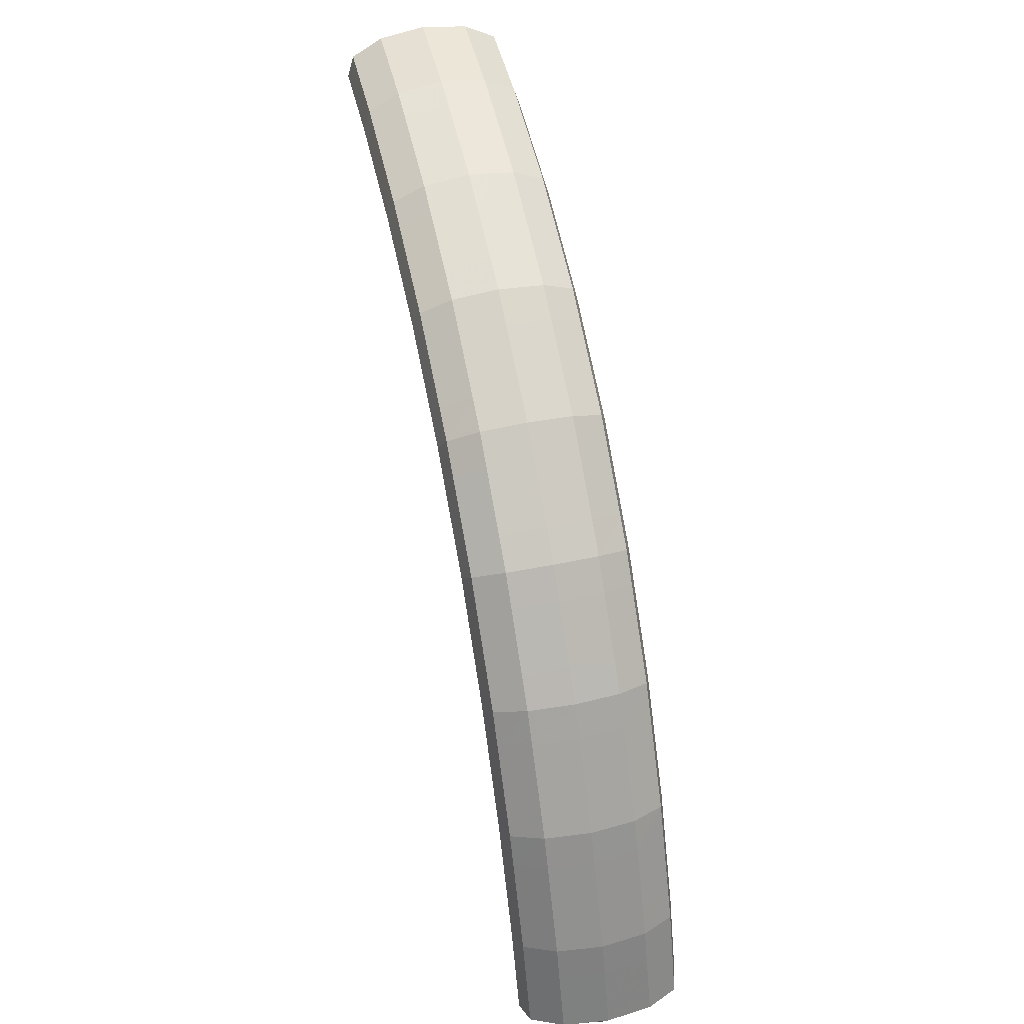
<metadata>
{"format":"obj","ext":"obj","renderer":"f3d","projection":"perspective","resolution":1024,"background":"white","views":[{"elev":60.4,"azim":-140.0,"up":"+Y"}]}
</metadata>
<code>
g tube1
v 155 127.7 191.7
v 155.1 127.7 191.5
v 155.2 127.5 191.3
v 155.2 127.2 191.3
v 155.1 127 191.3
v 154.9 126.8 191.5
v 154.7 126.8 191.7
v 154.6 126.9 191.9
v 154.6 127.2 192
v 154.7 127.4 192.1
v 154.8 127.7 191.9
v 155 127.7 191.7
v 153.8 130.1 191
v 155.4 129.9 188.7
v 156.3 128.9 187.1
v 156.3 127.5 186.5
v 155.4 126.3 187.3
v 153.9 125.4 189
v 152.1 125.3 191.2
v 150.8 126 193.3
v 150.3 127.2 194.4
v 150.8 128.6 194.3
v 152.1 129.7 193
v 153.8 130.1 191
v 152.3 130.6 189.8
v 153.9 130.3 187.6
v 154.8 129.3 186
v 154.9 128 185.4
v 153.9 126.7 186.1
v 152.4 125.9 187.9
v 150.7 125.8 190.1
v 149.3 126.4 192.1
v 148.8 127.6 193.3
v 149.3 129 193.2
v 150.6 130.1 191.9
v 152.3 130.6 189.8
v 150.8 131 188.7
v 152.4 130.8 186.5
v 153.3 129.8 184.9
v 153.4 128.4 184.3
v 152.4 127.2 185
v 150.9 126.3 186.8
v 149.2 126.2 189
v 147.8 126.9 191
v 147.3 128.1 192.2
v 147.8 129.5 192.1
v 149.1 130.6 190.8
v 150.8 131 188.7
v 149.2 131.5 187.5
v 150.8 131.2 185.3
v 151.8 130.3 183.7
v 151.9 128.9 183.2
v 151 127.6 184
v 149.5 126.8 185.7
v 147.8 126.7 188
v 146.4 127.3 190
v 145.9 128.5 191
v 146.3 129.9 190.9
v 147.5 131 189.6
v 149.2 131.5 187.5
v 147.5 131.8 186.2
v 149.2 131.5 184.1
v 150.2 130.5 182.5
v 150.4 129.1 182
v 149.6 127.8 182.9
v 148.1 126.9 184.7
v 146.4 126.8 186.9
v 145 127.5 188.9
v 144.4 128.7 189.9
v 144.7 130.1 189.7
v 145.9 131.3 188.4
v 147.5 131.8 186.2
v 146 132 185.1
v 147.6 131.7 182.9
v 148.7 130.7 181.3
v 148.9 129.3 180.9
v 148.1 128 181.7
v 146.6 127.1 183.5
v 144.9 127 185.8
v 143.5 127.7 187.7
v 142.8 128.9 188.7
v 143.2 130.3 188.6
v 144.4 131.5 187.2
v 146 132 185.1
v 144.5 132.2 183.9
v 146.1 131.9 181.7
v 147.2 130.9 180.2
v 147.3 129.5 179.7
v 146.5 128.2 180.5
v 145.1 127.3 182.4
v 143.3 127.2 184.6
v 142 127.9 186.5
v 141.3 129.1 187.6
v 141.6 130.5 187.4
v 142.8 131.7 186
v 144.5 132.2 183.9
v 142.8 132.4 182.7
v 144.5 132.1 180.5
v 145.6 131.1 179
v 145.8 129.7 178.6
v 145.1 128.4 179.5
v 143.7 127.5 181.3
v 142 127.4 183.6
v 140.5 128.1 185.5
v 139.8 129.3 186.5
v 140.1 130.7 186.2
v 141.2 131.9 184.8
v 142.8 132.4 182.7
v 141.1 132.3 181.4
v 142.8 132 179.2
v 144 131 177.8
v 144.3 129.6 177.4
v 143.7 128.3 178.4
v 142.3 127.4 180.3
v 140.6 127.3 182.5
v 139.1 128 184.4
v 138.3 129.2 185.3
v 138.5 130.6 185
v 139.5 131.8 183.5
v 141.1 132.3 181.4
v 139.6 132.1 180.2
v 141.3 131.8 178
v 142.5 130.9 176.6
v 142.8 129.5 176.3
v 142.2 128.2 177.2
v 140.8 127.3 179.1
v 139.1 127.2 181.3
v 137.6 127.9 183.2
v 136.8 129.1 184.1
v 136.9 130.5 183.8
v 138 131.7 182.3
v 139.6 132.1 180.2
v 138.1 132 179
v 139.8 131.7 176.9
v 140.9 130.7 175.4
v 141.3 129.4 175.1
v 140.7 128 176
v 139.3 127.2 177.9
v 137.6 127.1 180.2
v 136.1 127.8 182
v 135.3 129 183
v 135.4 130.4 182.6
v 136.5 131.5 181.2
v 138.1 132 179
v 136.4 131.9 177.7
v 138.1 131.6 175.6
v 139.3 130.6 174.2
v 139.8 129.3 174
v 139.3 127.9 175
v 137.9 127.1 176.9
v 136.2 127 179.1
v 134.7 127.7 181
v 133.8 128.9 181.8
v 133.8 130.3 181.4
v 134.8 131.4 179.9
v 136.4 131.9 177.7
v 134.7 131.4 176.4
v 136.5 131.1 174.3
v 137.8 130.1 173
v 138.4 128.8 172.8
v 137.9 127.5 173.9
v 136.6 126.7 175.9
v 134.9 126.6 178.1
v 133.3 127.2 179.9
v 132.3 128.4 180.7
v 132.3 129.8 180.2
v 133.2 130.9 178.6
v 134.7 131.4 176.4
v 133.3 130.9 175.3
v 135 130.6 173.2
v 136.3 129.6 171.8
v 136.9 128.3 171.7
v 136.5 127 172.8
v 135.2 126.2 174.8
v 133.5 126.1 177
v 131.9 126.8 178.8
v 130.9 128 179.5
v 130.8 129.3 179.1
v 131.7 130.4 177.5
v 133.3 130.9 175.3
v 131.8 130.4 174.1
v 133.5 130.1 172
v 134.9 129.2 170.7
v 135.4 127.8 170.5
v 135 126.6 171.6
v 133.7 125.7 173.6
v 132 125.6 175.8
v 130.4 126.3 177.6
v 129.4 127.5 178.4
v 129.3 128.8 177.9
v 130.2 129.9 176.3
v 131.8 130.4 174.1
v 130.1 129.9 172.8
v 131.9 129.6 170.8
v 133.3 128.7 169.5
v 134 127.4 169.4
v 133.6 126.1 170.6
v 132.4 125.3 172.6
v 130.7 125.2 174.8
v 129 125.9 176.6
v 128 127 177.3
v 127.8 128.3 176.7
v 128.6 129.4 175
v 130.1 129.9 172.8
v 128.6 128.9 171.6
v 130.4 128.7 169.6
v 131.9 127.8 168.4
v 132.6 126.6 168.4
v 132.4 125.4 169.6
v 131.2 124.6 171.7
v 129.5 124.5 173.9
v 127.8 125.1 175.6
v 126.6 126.2 176.2
v 126.4 127.5 175.6
v 127.1 128.5 173.9
v 128.6 128.9 171.6
v 127.2 128.1 170.5
v 129 127.8 168.5
v 130.5 127 167.3
v 131.3 125.7 167.3
v 131.1 124.5 168.5
v 129.9 123.7 170.6
v 128.2 123.6 172.8
v 126.5 124.2 174.5
v 125.3 125.4 175.2
v 125 126.6 174.5
v 125.7 127.6 172.8
v 127.2 128.1 170.5
v 125.9 127.3 169.5
v 127.7 127 167.4
v 129.2 126.1 166.2
v 129.9 124.9 166.2
v 129.7 123.7 167.5
v 128.5 122.9 169.5
v 126.8 122.8 171.8
v 125.1 123.4 173.5
v 123.9 124.5 174.1
v 123.7 125.8 173.4
v 124.4 126.8 171.7
v 125.9 127.3 169.5
v 124.4 126.3 168.3
v 126.2 126.1 166.2
v 127.8 125.2 165.1
v 128.6 124 165.2
v 128.5 122.9 166.5
v 127.3 122.2 168.6
v 125.6 122.1 170.8
v 123.9 122.6 172.5
v 122.6 123.7 173
v 122.2 124.9 172.3
v 122.9 125.9 170.5
v 124.4 126.3 168.3
v 123 125 167.2
v 124.9 124.8 165.2
v 126.5 124 164.1
v 127.4 122.9 164.2
v 127.4 121.8 165.6
v 126.3 121.2 167.7
v 124.6 121.1 170
v 122.8 121.6 171.6
v 121.4 122.6 172.1
v 121 123.7 171.3
v 121.6 124.6 169.4
v 123 125 167.2
v 121.8 123.9 166.2
v 123.7 123.6 164.2
v 125.3 122.9 163.1
v 126.2 121.8 163.2
v 126.2 120.7 164.6
v 125.1 120 166.8
v 123.4 119.9 169
v 121.6 120.4 170.6
v 120.2 121.4 171.1
v 119.8 122.5 170.3
v 120.4 123.4 168.5
v 121.8 123.9 166.2
v 120.6 122.7 165.2
v 122.5 122.5 163.2
v 124.1 121.7 162.1
v 125 120.6 162.3
v 125 119.5 163.6
v 123.9 118.8 165.8
v 122.2 118.7 168
v 120.4 119.3 169.6
v 119 120.2 170.1
v 118.6 121.4 169.3
v 119.2 122.3 167.5
v 120.6 122.7 165.2
v 119.3 121.4 164.2
v 121.2 121.2 162.2
v 122.9 120.5 161.1
v 123.9 119.5 161.3
v 123.9 118.5 162.7
v 122.8 117.8 164.9
v 121.1 117.7 167.2
v 119.3 118.2 168.7
v 117.9 119.1 169.2
v 117.3 120.2 168.3
v 117.9 121 166.5
v 119.3 121.4 164.2
v 118.2 119.9 163.2
v 120 119.7 161.2
v 121.8 119.1 160.2
v 122.9 118.1 160.5
v 122.9 117.2 162
v 121.9 116.6 164.2
v 120.2 116.5 166.4
v 118.3 116.9 168
v 116.8 117.7 168.4
v 116.3 118.7 167.4
v 116.8 119.5 165.5
v 118.2 119.9 163.2
v 117.1 118.5 162.4
v 119 118.3 160.4
v 120.8 117.7 159.4
v 121.8 116.7 159.6
v 121.9 115.8 161.1
v 120.9 115.2 163.3
v 119.2 115.1 165.6
v 117.3 115.5 167.1
v 115.8 116.4 167.5
v 115.2 117.3 166.6
v 115.7 118.1 164.7
v 117.1 118.5 162.4
v 116.1 117.1 161.5
v 118 116.9 159.6
v 119.7 116.3 158.5
v 120.8 115.3 158.8
v 120.9 114.4 160.3
v 119.9 113.8 162.5
v 118.2 113.7 164.7
v 116.3 114.1 166.3
v 114.8 115 166.7
v 114.2 115.9 165.8
v 114.7 116.7 163.8
v 116.1 117.1 161.5
v 115 115.6 160.6
v 116.9 115.4 158.6
v 118.7 114.8 157.7
v 119.8 114 158
v 119.9 113.1 159.5
v 118.9 112.5 161.7
v 117.2 112.4 163.9
v 115.3 112.8 165.5
v 113.8 113.6 165.8
v 113.2 114.5 164.9
v 113.6 115.2 162.9
v 115 115.6 160.6
v 114.1 113.9 159.8
v 116 113.8 157.9
v 117.8 113.2 156.9
v 118.9 112.4 157.2
v 119.1 111.6 158.8
v 118.1 111.1 161
v 116.4 111 163.3
v 114.5 111.3 164.8
v 112.9 112.1 165.1
v 112.3 112.9 164.1
v 112.7 113.6 162.1
v 114.1 113.9 159.8
v 113.2 112.4 159.1
v 115.1 112.2 157.1
v 116.9 111.7 156.2
v 118.1 110.9 156.5
v 118.2 110.1 158
v 117.3 109.5 160.3
v 115.6 109.4 162.5
v 113.6 109.8 164
v 112.1 110.5 164.4
v 111.4 111.3 163.4
v 111.8 112 161.4
v 113.2 112.4 159.1
v 112.3 110.8 158.3
v 114.2 110.7 156.4
v 116.1 110.1 155.4
v 117.2 109.3 155.8
v 117.3 108.5 157.3
v 116.4 108 159.6
v 114.7 107.9 161.8
v 112.8 108.2 163.3
v 111.2 108.9 163.6
v 110.5 109.8 162.7
v 111 110.5 160.7
v 112.3 110.8 158.3
v 111.4 109.1 157.6
v 113.3 109 155.6
v 115.2 108.5 154.7
v 116.4 107.8 155
v 116.5 107 156.6
v 115.6 106.5 158.9
v 113.9 106.4 161.1
v 111.9 106.8 162.6
v 110.3 107.4 162.9
v 109.6 108.2 161.9
v 110 108.8 159.9
v 111.4 109.1 157.6
v 110.6 107.4 156.9
v 112.6 107.3 154.9
v 114.4 106.8 154
v 115.6 106.1 154.4
v 115.8 105.4 156
v 114.9 105 158.3
v 113.2 104.9 160.5
v 111.2 105.2 162
v 109.6 105.8 162.3
v 108.9 106.5 161.2
v 109.3 107.1 159.2
v 110.6 107.4 156.9
v 109.9 105.7 156.3
v 111.8 105.6 154.3
v 113.7 105.1 153.4
v 114.9 104.5 153.8
v 115.1 103.8 155.4
v 114.2 103.3 157.6
v 112.5 103.2 159.9
v 110.5 103.5 161.4
v 108.9 104.1 161.6
v 108.2 104.8 160.6
v 108.5 105.4 158.6
v 109.9 105.7 156.3
v 109.2 104 155.6
v 111.1 103.9 153.7
v 113 103.5 152.8
v 114.2 102.8 153.2
v 114.4 102.1 154.7
v 113.5 101.6 157
v 111.7 101.5 159.2
v 109.8 101.8 160.7
v 108.2 102.4 161
v 107.4 103.1 160
v 107.8 103.7 158
v 109.2 104 155.6
v 109.9 101.4 156
v 110.1 101.3 155.8
v 110.3 101.2 155.8
v 110.5 101.1 155.9
v 110.7 101 156.1
v 110.6 100.9 156.4
v 110.4 100.9 156.6
v 110.2 100.9 156.7
v 109.9 101.1 156.7
v 109.8 101.2 156.5
v 109.7 101.3 156.3
v 109.9 101.4 156
f 1 2 14
f 14 13 1
f 2 3 15
f 15 14 2
f 3 4 16
f 16 15 3
f 4 5 17
f 17 16 4
f 5 6 18
f 18 17 5
f 6 7 19
f 19 18 6
f 7 8 20
f 20 19 7
f 8 9 21
f 21 20 8
f 9 10 22
f 22 21 9
f 10 11 23
f 23 22 10
f 11 12 24
f 24 23 11
f 13 14 26
f 26 25 13
f 14 15 27
f 27 26 14
f 15 16 28
f 28 27 15
f 16 17 29
f 29 28 16
f 17 18 30
f 30 29 17
f 18 19 31
f 31 30 18
f 19 20 32
f 32 31 19
f 20 21 33
f 33 32 20
f 21 22 34
f 34 33 21
f 22 23 35
f 35 34 22
f 23 24 36
f 36 35 23
f 25 26 38
f 38 37 25
f 26 27 39
f 39 38 26
f 27 28 40
f 40 39 27
f 28 29 41
f 41 40 28
f 29 30 42
f 42 41 29
f 30 31 43
f 43 42 30
f 31 32 44
f 44 43 31
f 32 33 45
f 45 44 32
f 33 34 46
f 46 45 33
f 34 35 47
f 47 46 34
f 35 36 48
f 48 47 35
f 37 38 50
f 50 49 37
f 38 39 51
f 51 50 38
f 39 40 52
f 52 51 39
f 40 41 53
f 53 52 40
f 41 42 54
f 54 53 41
f 42 43 55
f 55 54 42
f 43 44 56
f 56 55 43
f 44 45 57
f 57 56 44
f 45 46 58
f 58 57 45
f 46 47 59
f 59 58 46
f 47 48 60
f 60 59 47
f 49 50 62
f 62 61 49
f 50 51 63
f 63 62 50
f 51 52 64
f 64 63 51
f 52 53 65
f 65 64 52
f 53 54 66
f 66 65 53
f 54 55 67
f 67 66 54
f 55 56 68
f 68 67 55
f 56 57 69
f 69 68 56
f 57 58 70
f 70 69 57
f 58 59 71
f 71 70 58
f 59 60 72
f 72 71 59
f 61 62 74
f 74 73 61
f 62 63 75
f 75 74 62
f 63 64 76
f 76 75 63
f 64 65 77
f 77 76 64
f 65 66 78
f 78 77 65
f 66 67 79
f 79 78 66
f 67 68 80
f 80 79 67
f 68 69 81
f 81 80 68
f 69 70 82
f 82 81 69
f 70 71 83
f 83 82 70
f 71 72 84
f 84 83 71
f 73 74 86
f 86 85 73
f 74 75 87
f 87 86 74
f 75 76 88
f 88 87 75
f 76 77 89
f 89 88 76
f 77 78 90
f 90 89 77
f 78 79 91
f 91 90 78
f 79 80 92
f 92 91 79
f 80 81 93
f 93 92 80
f 81 82 94
f 94 93 81
f 82 83 95
f 95 94 82
f 83 84 96
f 96 95 83
f 85 86 98
f 98 97 85
f 86 87 99
f 99 98 86
f 87 88 100
f 100 99 87
f 88 89 101
f 101 100 88
f 89 90 102
f 102 101 89
f 90 91 103
f 103 102 90
f 91 92 104
f 104 103 91
f 92 93 105
f 105 104 92
f 93 94 106
f 106 105 93
f 94 95 107
f 107 106 94
f 95 96 108
f 108 107 95
f 97 98 110
f 110 109 97
f 98 99 111
f 111 110 98
f 99 100 112
f 112 111 99
f 100 101 113
f 113 112 100
f 101 102 114
f 114 113 101
f 102 103 115
f 115 114 102
f 103 104 116
f 116 115 103
f 104 105 117
f 117 116 104
f 105 106 118
f 118 117 105
f 106 107 119
f 119 118 106
f 107 108 120
f 120 119 107
f 109 110 122
f 122 121 109
f 110 111 123
f 123 122 110
f 111 112 124
f 124 123 111
f 112 113 125
f 125 124 112
f 113 114 126
f 126 125 113
f 114 115 127
f 127 126 114
f 115 116 128
f 128 127 115
f 116 117 129
f 129 128 116
f 117 118 130
f 130 129 117
f 118 119 131
f 131 130 118
f 119 120 132
f 132 131 119
f 121 122 134
f 134 133 121
f 122 123 135
f 135 134 122
f 123 124 136
f 136 135 123
f 124 125 137
f 137 136 124
f 125 126 138
f 138 137 125
f 126 127 139
f 139 138 126
f 127 128 140
f 140 139 127
f 128 129 141
f 141 140 128
f 129 130 142
f 142 141 129
f 130 131 143
f 143 142 130
f 131 132 144
f 144 143 131
f 133 134 146
f 146 145 133
f 134 135 147
f 147 146 134
f 135 136 148
f 148 147 135
f 136 137 149
f 149 148 136
f 137 138 150
f 150 149 137
f 138 139 151
f 151 150 138
f 139 140 152
f 152 151 139
f 140 141 153
f 153 152 140
f 141 142 154
f 154 153 141
f 142 143 155
f 155 154 142
f 143 144 156
f 156 155 143
f 145 146 158
f 158 157 145
f 146 147 159
f 159 158 146
f 147 148 160
f 160 159 147
f 148 149 161
f 161 160 148
f 149 150 162
f 162 161 149
f 150 151 163
f 163 162 150
f 151 152 164
f 164 163 151
f 152 153 165
f 165 164 152
f 153 154 166
f 166 165 153
f 154 155 167
f 167 166 154
f 155 156 168
f 168 167 155
f 157 158 170
f 170 169 157
f 158 159 171
f 171 170 158
f 159 160 172
f 172 171 159
f 160 161 173
f 173 172 160
f 161 162 174
f 174 173 161
f 162 163 175
f 175 174 162
f 163 164 176
f 176 175 163
f 164 165 177
f 177 176 164
f 165 166 178
f 178 177 165
f 166 167 179
f 179 178 166
f 167 168 180
f 180 179 167
f 169 170 182
f 182 181 169
f 170 171 183
f 183 182 170
f 171 172 184
f 184 183 171
f 172 173 185
f 185 184 172
f 173 174 186
f 186 185 173
f 174 175 187
f 187 186 174
f 175 176 188
f 188 187 175
f 176 177 189
f 189 188 176
f 177 178 190
f 190 189 177
f 178 179 191
f 191 190 178
f 179 180 192
f 192 191 179
f 181 182 194
f 194 193 181
f 182 183 195
f 195 194 182
f 183 184 196
f 196 195 183
f 184 185 197
f 197 196 184
f 185 186 198
f 198 197 185
f 186 187 199
f 199 198 186
f 187 188 200
f 200 199 187
f 188 189 201
f 201 200 188
f 189 190 202
f 202 201 189
f 190 191 203
f 203 202 190
f 191 192 204
f 204 203 191
f 193 194 206
f 206 205 193
f 194 195 207
f 207 206 194
f 195 196 208
f 208 207 195
f 196 197 209
f 209 208 196
f 197 198 210
f 210 209 197
f 198 199 211
f 211 210 198
f 199 200 212
f 212 211 199
f 200 201 213
f 213 212 200
f 201 202 214
f 214 213 201
f 202 203 215
f 215 214 202
f 203 204 216
f 216 215 203
f 205 206 218
f 218 217 205
f 206 207 219
f 219 218 206
f 207 208 220
f 220 219 207
f 208 209 221
f 221 220 208
f 209 210 222
f 222 221 209
f 210 211 223
f 223 222 210
f 211 212 224
f 224 223 211
f 212 213 225
f 225 224 212
f 213 214 226
f 226 225 213
f 214 215 227
f 227 226 214
f 215 216 228
f 228 227 215
f 217 218 230
f 230 229 217
f 218 219 231
f 231 230 218
f 219 220 232
f 232 231 219
f 220 221 233
f 233 232 220
f 221 222 234
f 234 233 221
f 222 223 235
f 235 234 222
f 223 224 236
f 236 235 223
f 224 225 237
f 237 236 224
f 225 226 238
f 238 237 225
f 226 227 239
f 239 238 226
f 227 228 240
f 240 239 227
f 229 230 242
f 242 241 229
f 230 231 243
f 243 242 230
f 231 232 244
f 244 243 231
f 232 233 245
f 245 244 232
f 233 234 246
f 246 245 233
f 234 235 247
f 247 246 234
f 235 236 248
f 248 247 235
f 236 237 249
f 249 248 236
f 237 238 250
f 250 249 237
f 238 239 251
f 251 250 238
f 239 240 252
f 252 251 239
f 241 242 254
f 254 253 241
f 242 243 255
f 255 254 242
f 243 244 256
f 256 255 243
f 244 245 257
f 257 256 244
f 245 246 258
f 258 257 245
f 246 247 259
f 259 258 246
f 247 248 260
f 260 259 247
f 248 249 261
f 261 260 248
f 249 250 262
f 262 261 249
f 250 251 263
f 263 262 250
f 251 252 264
f 264 263 251
f 253 254 266
f 266 265 253
f 254 255 267
f 267 266 254
f 255 256 268
f 268 267 255
f 256 257 269
f 269 268 256
f 257 258 270
f 270 269 257
f 258 259 271
f 271 270 258
f 259 260 272
f 272 271 259
f 260 261 273
f 273 272 260
f 261 262 274
f 274 273 261
f 262 263 275
f 275 274 262
f 263 264 276
f 276 275 263
f 265 266 278
f 278 277 265
f 266 267 279
f 279 278 266
f 267 268 280
f 280 279 267
f 268 269 281
f 281 280 268
f 269 270 282
f 282 281 269
f 270 271 283
f 283 282 270
f 271 272 284
f 284 283 271
f 272 273 285
f 285 284 272
f 273 274 286
f 286 285 273
f 274 275 287
f 287 286 274
f 275 276 288
f 288 287 275
f 277 278 290
f 290 289 277
f 278 279 291
f 291 290 278
f 279 280 292
f 292 291 279
f 280 281 293
f 293 292 280
f 281 282 294
f 294 293 281
f 282 283 295
f 295 294 282
f 283 284 296
f 296 295 283
f 284 285 297
f 297 296 284
f 285 286 298
f 298 297 285
f 286 287 299
f 299 298 286
f 287 288 300
f 300 299 287
f 289 290 302
f 302 301 289
f 290 291 303
f 303 302 290
f 291 292 304
f 304 303 291
f 292 293 305
f 305 304 292
f 293 294 306
f 306 305 293
f 294 295 307
f 307 306 294
f 295 296 308
f 308 307 295
f 296 297 309
f 309 308 296
f 297 298 310
f 310 309 297
f 298 299 311
f 311 310 298
f 299 300 312
f 312 311 299
f 301 302 314
f 314 313 301
f 302 303 315
f 315 314 302
f 303 304 316
f 316 315 303
f 304 305 317
f 317 316 304
f 305 306 318
f 318 317 305
f 306 307 319
f 319 318 306
f 307 308 320
f 320 319 307
f 308 309 321
f 321 320 308
f 309 310 322
f 322 321 309
f 310 311 323
f 323 322 310
f 311 312 324
f 324 323 311
f 313 314 326
f 326 325 313
f 314 315 327
f 327 326 314
f 315 316 328
f 328 327 315
f 316 317 329
f 329 328 316
f 317 318 330
f 330 329 317
f 318 319 331
f 331 330 318
f 319 320 332
f 332 331 319
f 320 321 333
f 333 332 320
f 321 322 334
f 334 333 321
f 322 323 335
f 335 334 322
f 323 324 336
f 336 335 323
f 325 326 338
f 338 337 325
f 326 327 339
f 339 338 326
f 327 328 340
f 340 339 327
f 328 329 341
f 341 340 328
f 329 330 342
f 342 341 329
f 330 331 343
f 343 342 330
f 331 332 344
f 344 343 331
f 332 333 345
f 345 344 332
f 333 334 346
f 346 345 333
f 334 335 347
f 347 346 334
f 335 336 348
f 348 347 335
f 337 338 350
f 350 349 337
f 338 339 351
f 351 350 338
f 339 340 352
f 352 351 339
f 340 341 353
f 353 352 340
f 341 342 354
f 354 353 341
f 342 343 355
f 355 354 342
f 343 344 356
f 356 355 343
f 344 345 357
f 357 356 344
f 345 346 358
f 358 357 345
f 346 347 359
f 359 358 346
f 347 348 360
f 360 359 347
f 349 350 362
f 362 361 349
f 350 351 363
f 363 362 350
f 351 352 364
f 364 363 351
f 352 353 365
f 365 364 352
f 353 354 366
f 366 365 353
f 354 355 367
f 367 366 354
f 355 356 368
f 368 367 355
f 356 357 369
f 369 368 356
f 357 358 370
f 370 369 357
f 358 359 371
f 371 370 358
f 359 360 372
f 372 371 359
f 361 362 374
f 374 373 361
f 362 363 375
f 375 374 362
f 363 364 376
f 376 375 363
f 364 365 377
f 377 376 364
f 365 366 378
f 378 377 365
f 366 367 379
f 379 378 366
f 367 368 380
f 380 379 367
f 368 369 381
f 381 380 368
f 369 370 382
f 382 381 369
f 370 371 383
f 383 382 370
f 371 372 384
f 384 383 371
f 373 374 386
f 386 385 373
f 374 375 387
f 387 386 374
f 375 376 388
f 388 387 375
f 376 377 389
f 389 388 376
f 377 378 390
f 390 389 377
f 378 379 391
f 391 390 378
f 379 380 392
f 392 391 379
f 380 381 393
f 393 392 380
f 381 382 394
f 394 393 381
f 382 383 395
f 395 394 382
f 383 384 396
f 396 395 383
f 385 386 398
f 398 397 385
f 386 387 399
f 399 398 386
f 387 388 400
f 400 399 387
f 388 389 401
f 401 400 388
f 389 390 402
f 402 401 389
f 390 391 403
f 403 402 390
f 391 392 404
f 404 403 391
f 392 393 405
f 405 404 392
f 393 394 406
f 406 405 393
f 394 395 407
f 407 406 394
f 395 396 408
f 408 407 395
f 397 398 410
f 410 409 397
f 398 399 411
f 411 410 398
f 399 400 412
f 412 411 399
f 400 401 413
f 413 412 400
f 401 402 414
f 414 413 401
f 402 403 415
f 415 414 402
f 403 404 416
f 416 415 403
f 404 405 417
f 417 416 404
f 405 406 418
f 418 417 405
f 406 407 419
f 419 418 406
f 407 408 420
f 420 419 407
f 409 410 422
f 422 421 409
f 410 411 423
f 423 422 410
f 411 412 424
f 424 423 411
f 412 413 425
f 425 424 412
f 413 414 426
f 426 425 413
f 414 415 427
f 427 426 414
f 415 416 428
f 428 427 415
f 416 417 429
f 429 428 416
f 417 418 430
f 430 429 417
f 418 419 431
f 431 430 418
f 419 420 432
f 432 431 419
f 421 422 434
f 434 433 421
f 422 423 435
f 435 434 422
f 423 424 436
f 436 435 423
f 424 425 437
f 437 436 424
f 425 426 438
f 438 437 425
f 426 427 439
f 439 438 426
f 427 428 440
f 440 439 427
f 428 429 441
f 441 440 428
f 429 430 442
f 442 441 429
f 430 431 443
f 443 442 430
f 431 432 444
f 444 443 431
g

</code>
